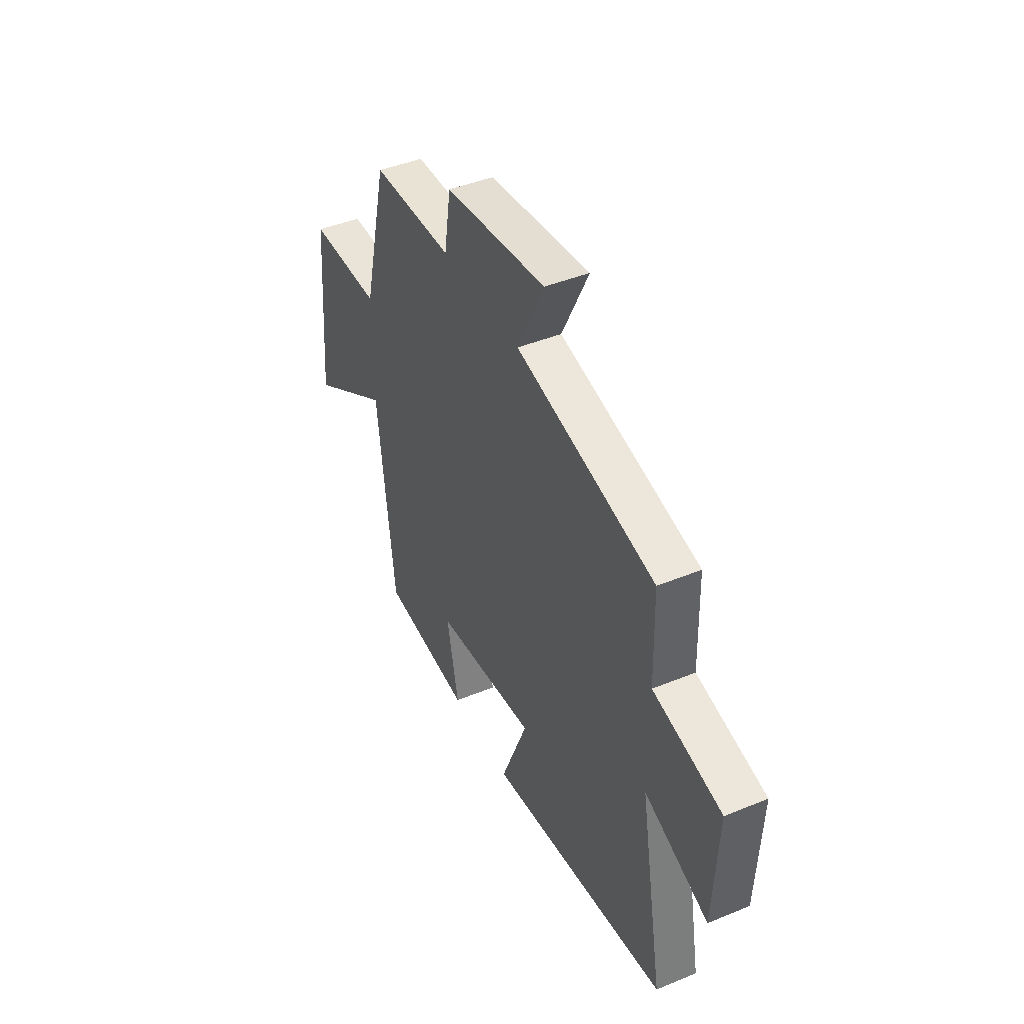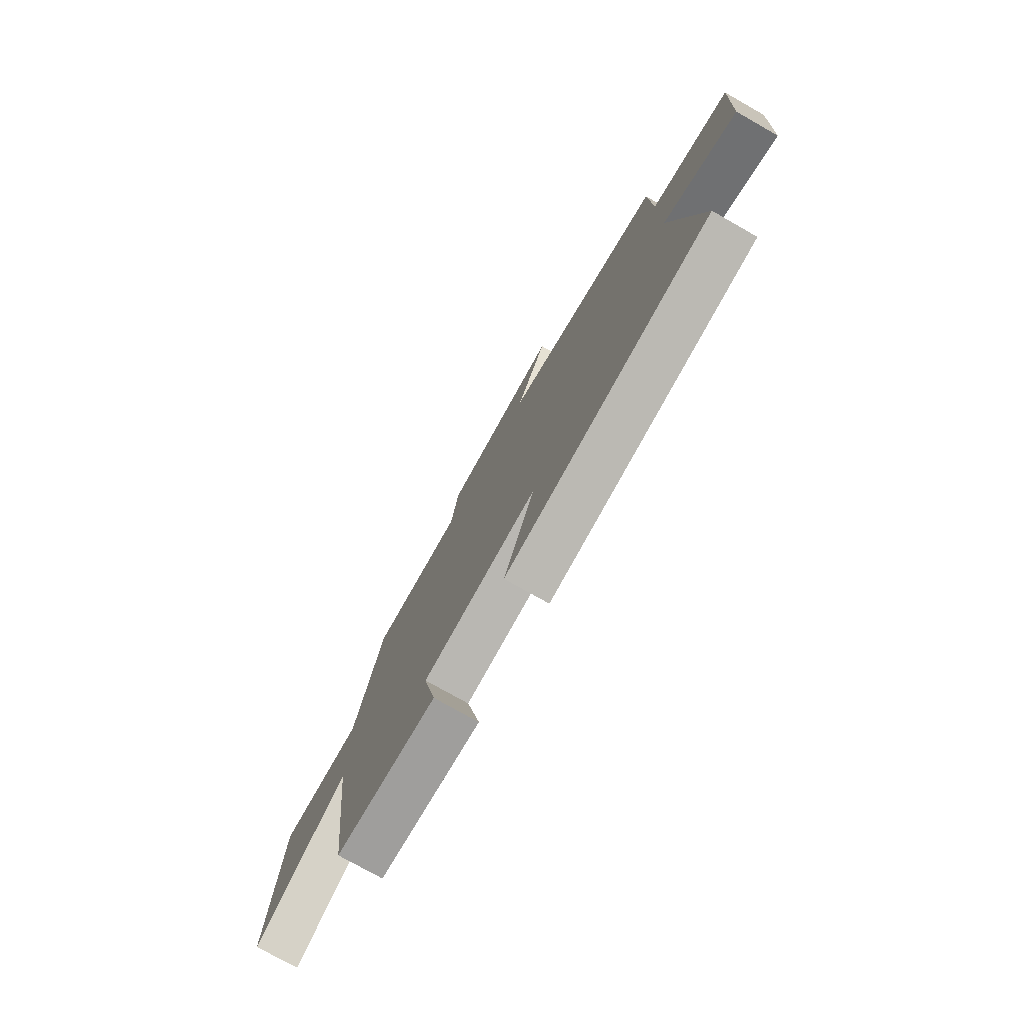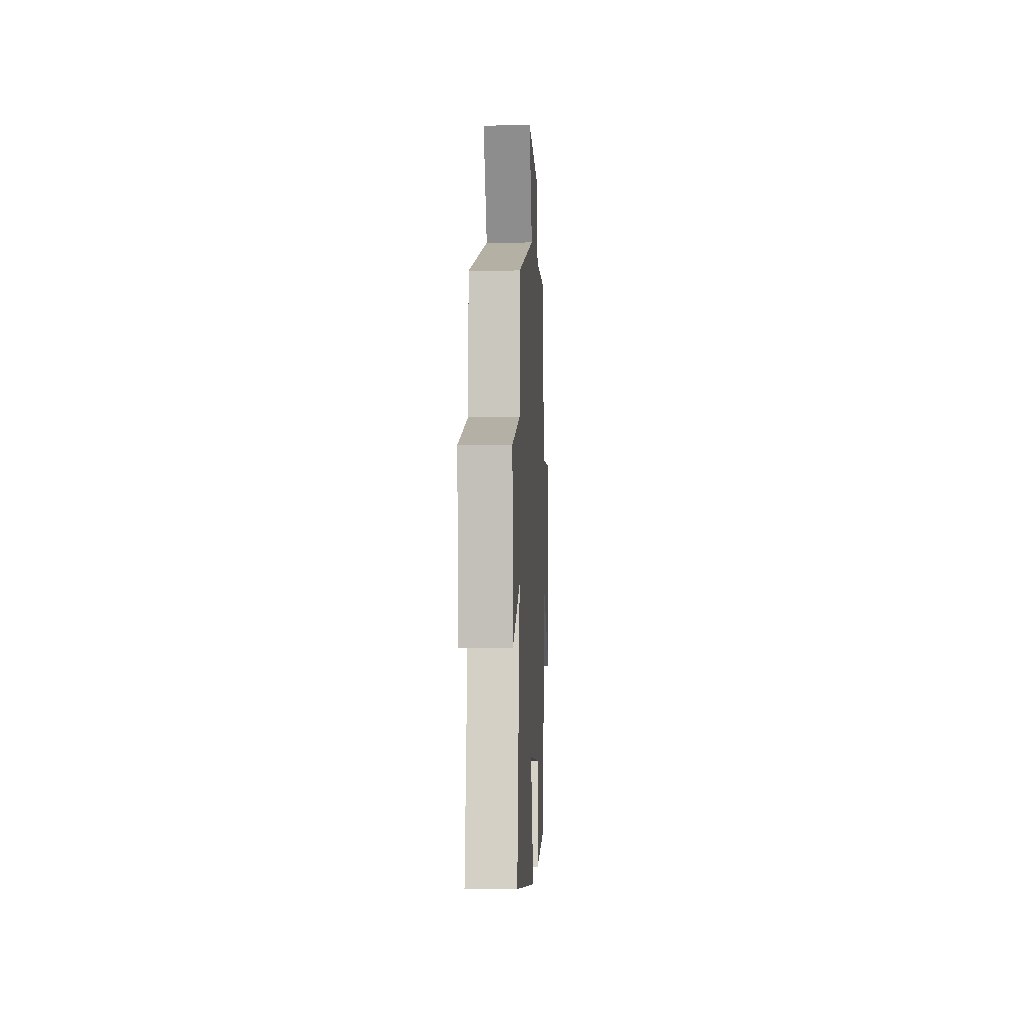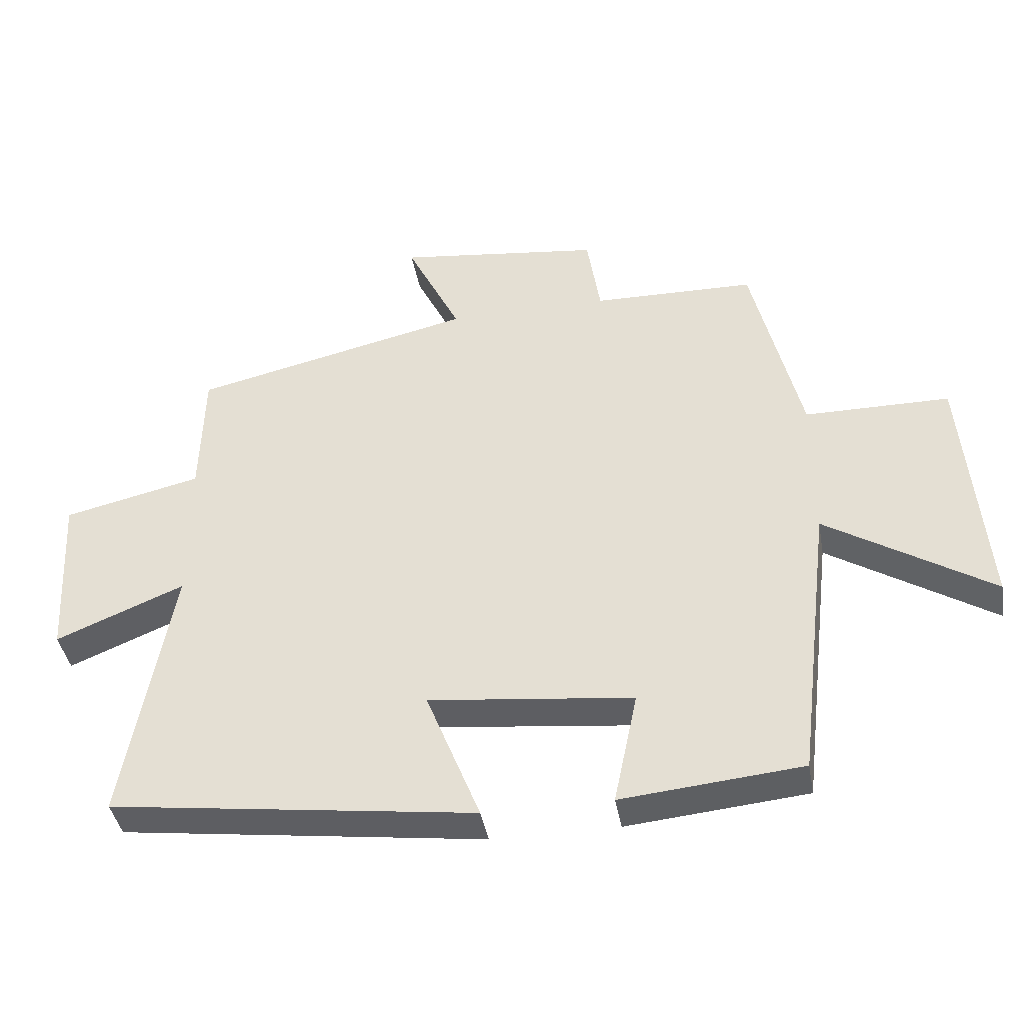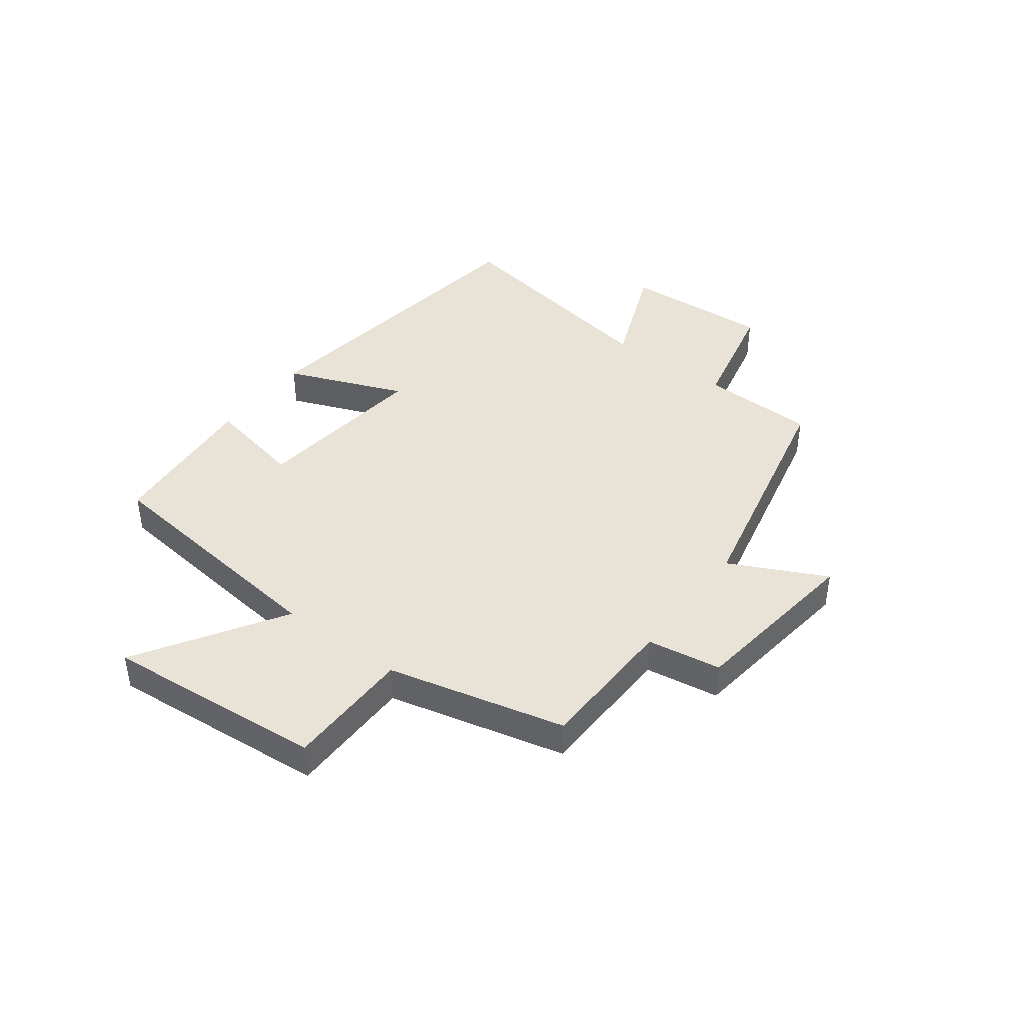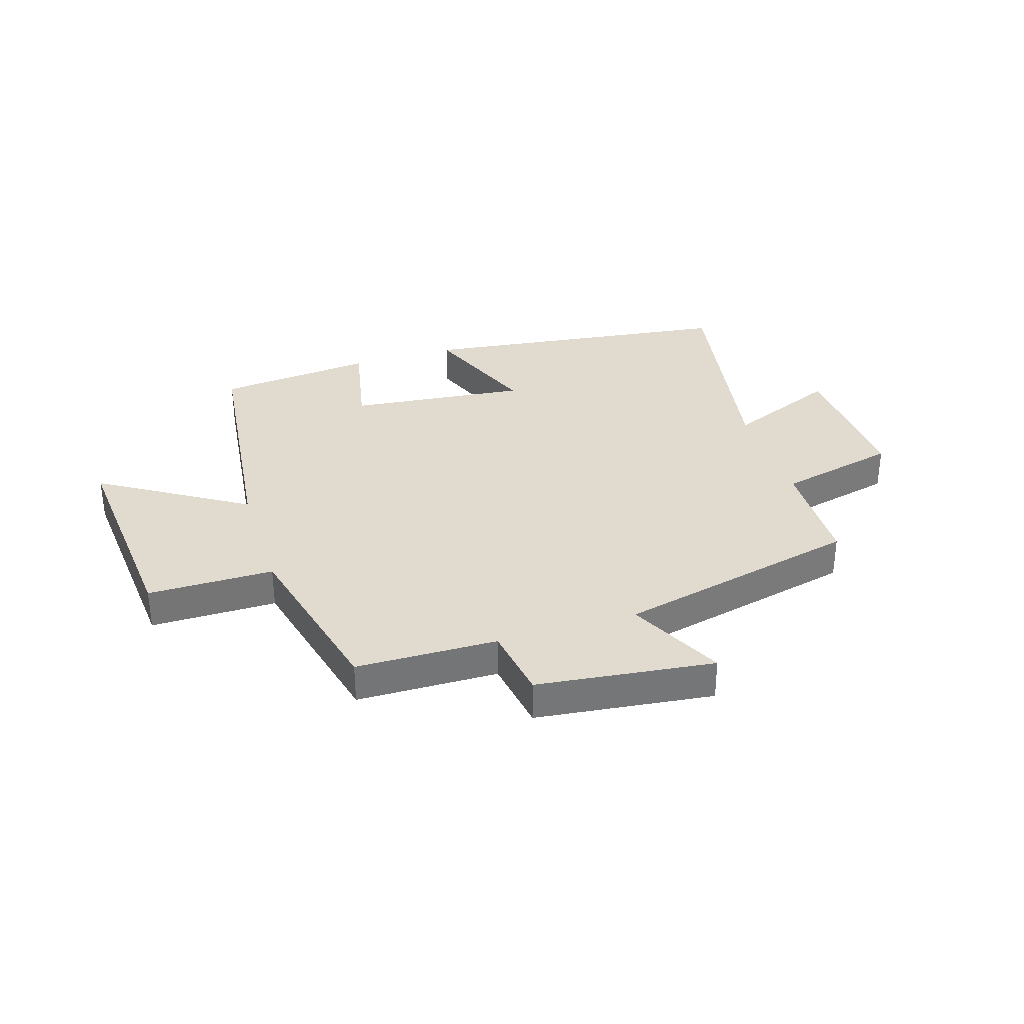
<metadata>
{"format":"obj","ext":"obj","renderer":"f3d","projection":"perspective","resolution":1024,"background":"white","views":[{"elev":43.5,"azim":64.2,"up":"+Z"},{"elev":-76.2,"azim":60.4,"up":"+Z"},{"elev":-1.1,"azim":92.7,"up":"+Z"},{"elev":-40.6,"azim":-170.1,"up":"+Z"},{"elev":41.7,"azim":-53.0,"up":"+Y"},{"elev":33.7,"azim":-17.6,"up":"+Y"}]}
</metadata>
<code>
v -0.426 0.07 0.495
v -0.179 0.07 0.5
v -0.159 0.07 0.629
v 0.151 0.07 0.667
v 0.069 0.07 0.5
v 0.495 0.07 0.403
v 0.5 0.07 0.203
v 0.709 0.07 0.155
v 0.695 0.07 -0.103
v 0.5 0.07 -0.023
v 0.572 0.07 -0.427
v 0.018 0.07 -0.5
v 0.1 0.07 -0.294
v -0.21 0.07 -0.328
v -0.174 0.07 -0.5
v -0.448 0.07 -0.474
v -0.5 0.07 -0.04
v -0.752 0.07 -0.197
v -0.72 0.07 0.185
v -0.5 0.07 0.186
v -0.426 0 0.495
v -0.179 0 0.5
v -0.159 0 0.629
v 0.151 0 0.667
v 0.069 0 0.5
v 0.495 0 0.403
v 0.5 0 0.203
v 0.709 0 0.155
v 0.695 0 -0.103
v 0.5 0 -0.023
v 0.572 0 -0.427
v 0.018 0 -0.5
v 0.1 0 -0.294
v -0.21 0 -0.328
v -0.174 0 -0.5
v -0.448 0 -0.474
v -0.5 0 -0.04
v -0.752 0 -0.197
v -0.72 0 0.185
v -0.5 0 0.186
f 17 18 19 20
f 17 20 1 2
f 14 15 16 17
f 13 14 17 2
f 10 11 12 13
f 10 13 2 3
f 7 8 9 10
f 5 6 7 10
f 5 10 3
f 3 4 5
f 40 39 38 37
f 22 21 40 37
f 37 36 35 34
f 22 37 34 33
f 33 32 31 30
f 23 22 33 30
f 30 29 28 27
f 30 27 26 25
f 23 30 25
f 25 24 23
f 1 21 22 2
f 2 22 23 3
f 3 23 24 4
f 4 24 25 5
f 5 25 26 6
f 6 26 27 7
f 7 27 28 8
f 8 28 29 9
f 9 29 30 10
f 10 30 31 11
f 11 31 32 12
f 12 32 33 13
f 13 33 34 14
f 14 34 35 15
f 15 35 36 16
f 16 36 37 17
f 17 37 38 18
f 18 38 39 19
f 19 39 40 20
f 20 40 21 1

</code>
